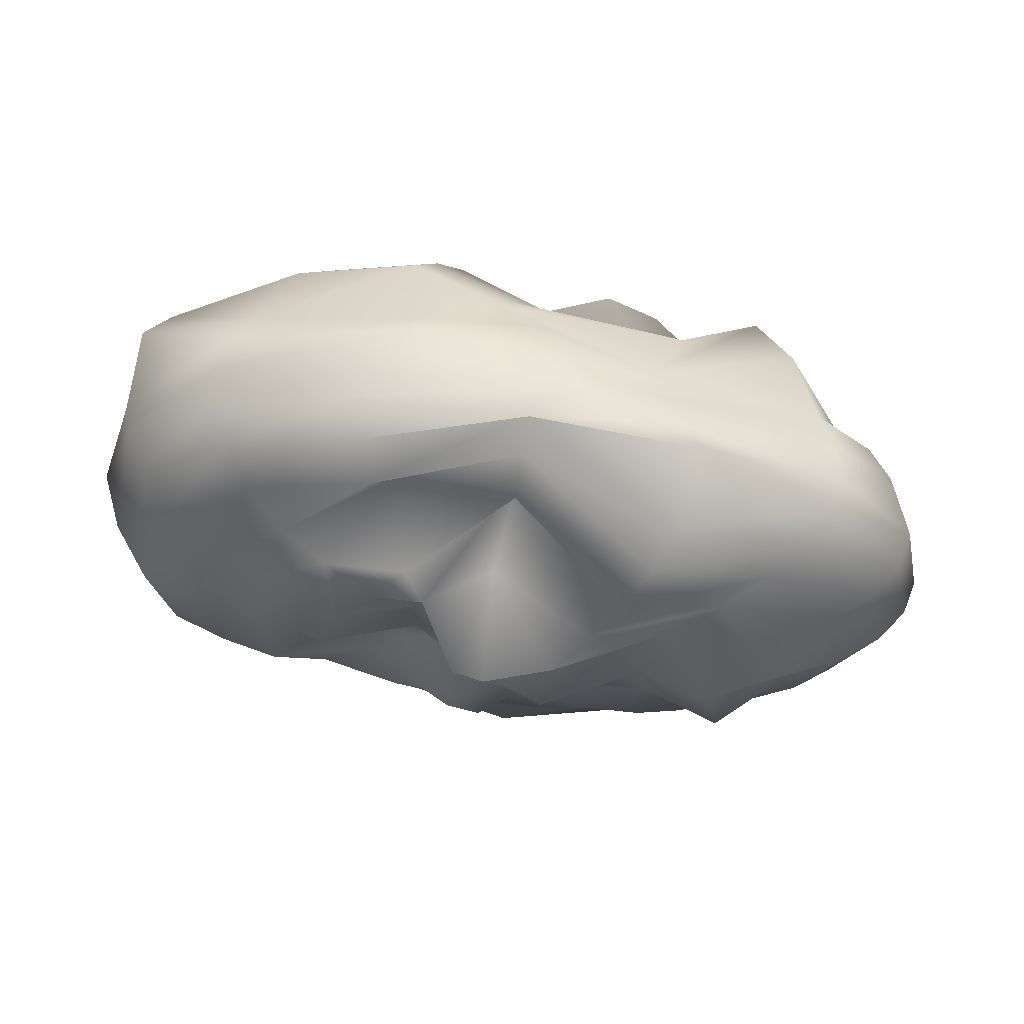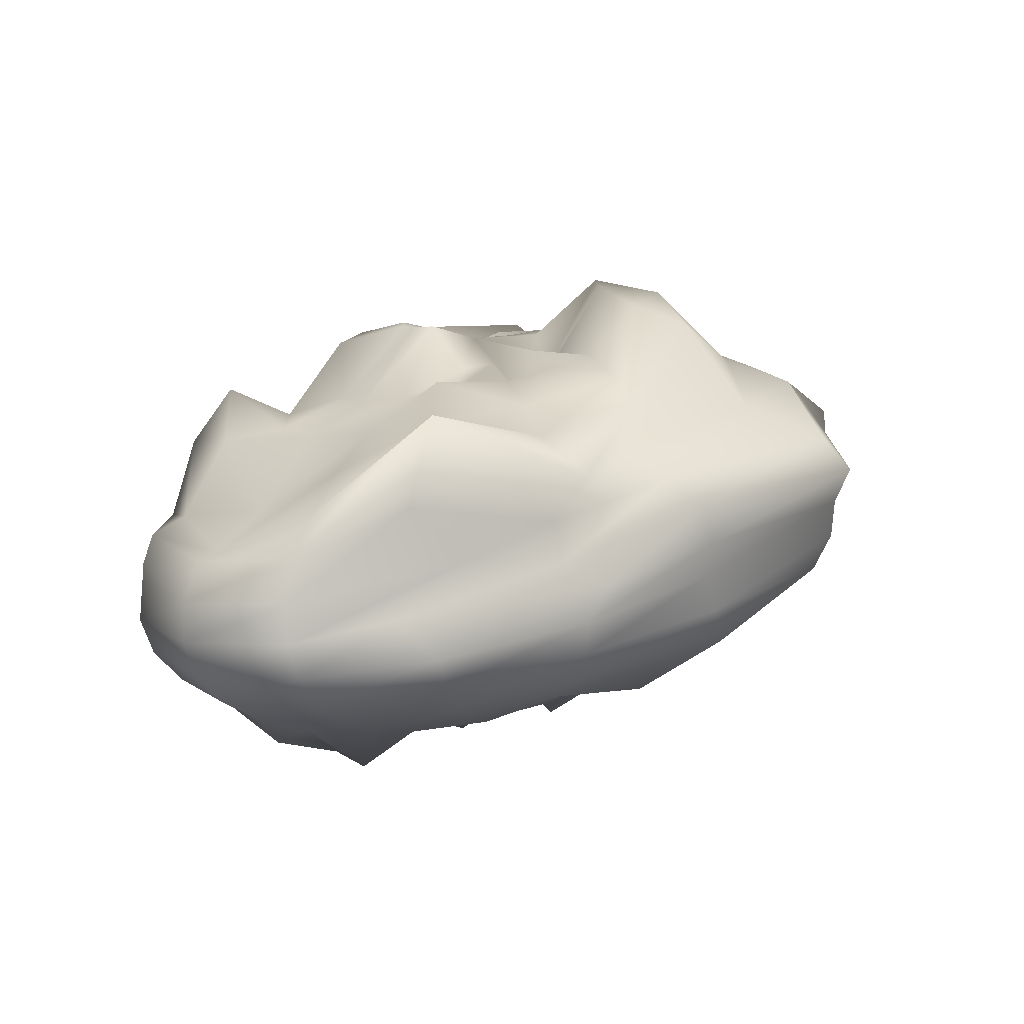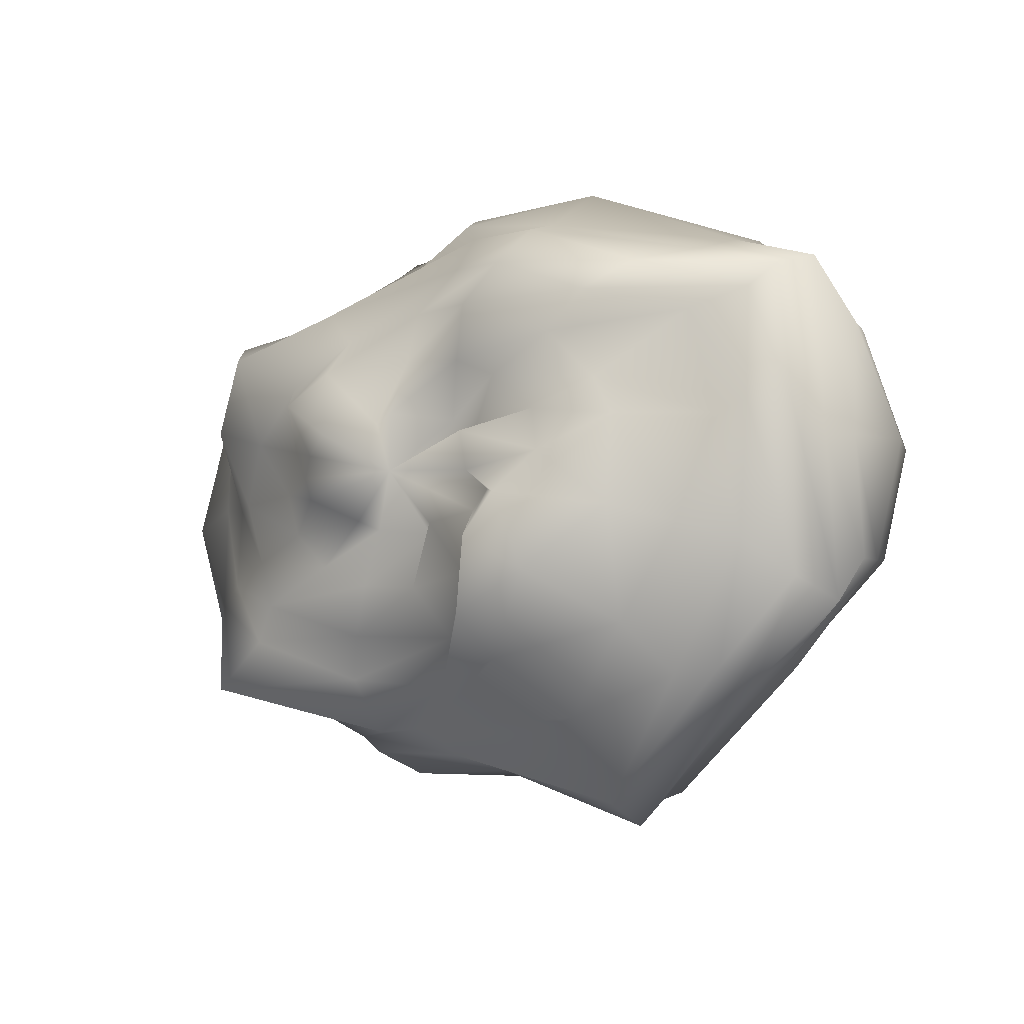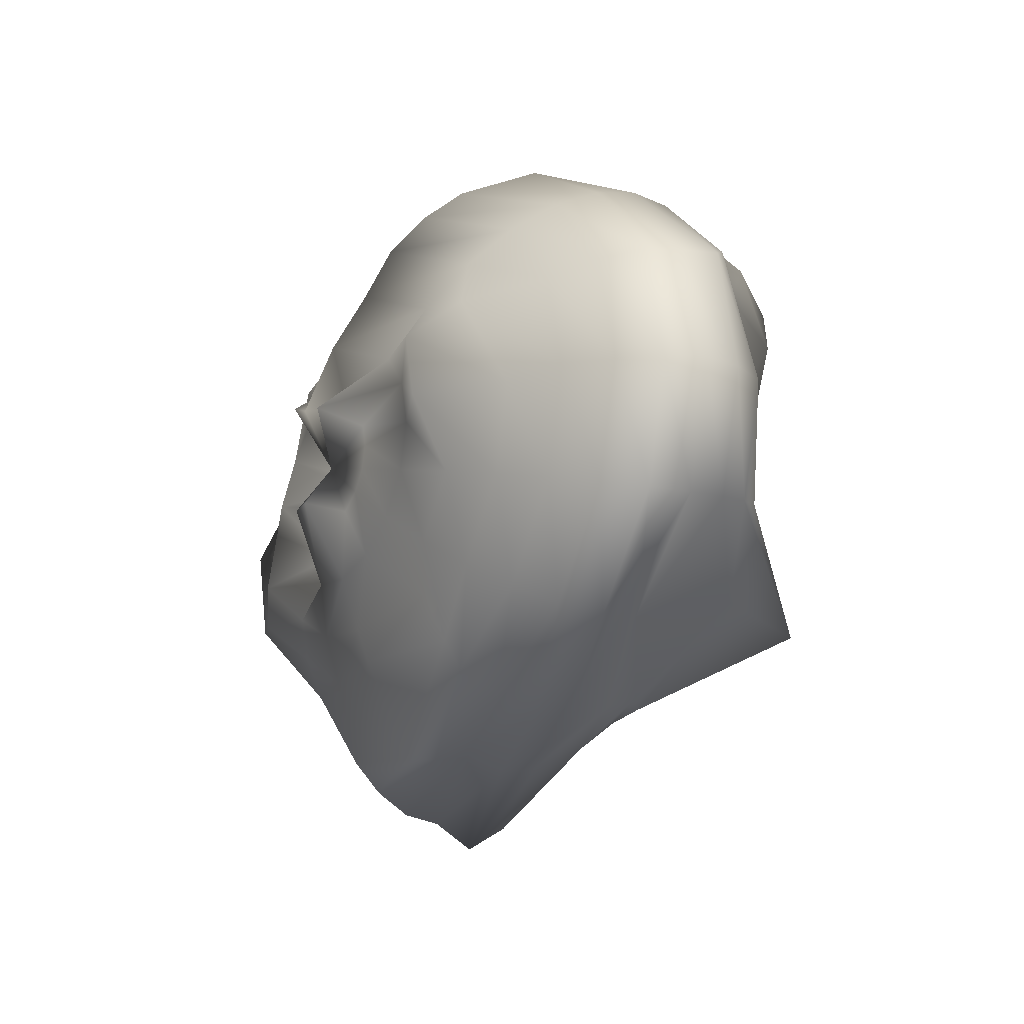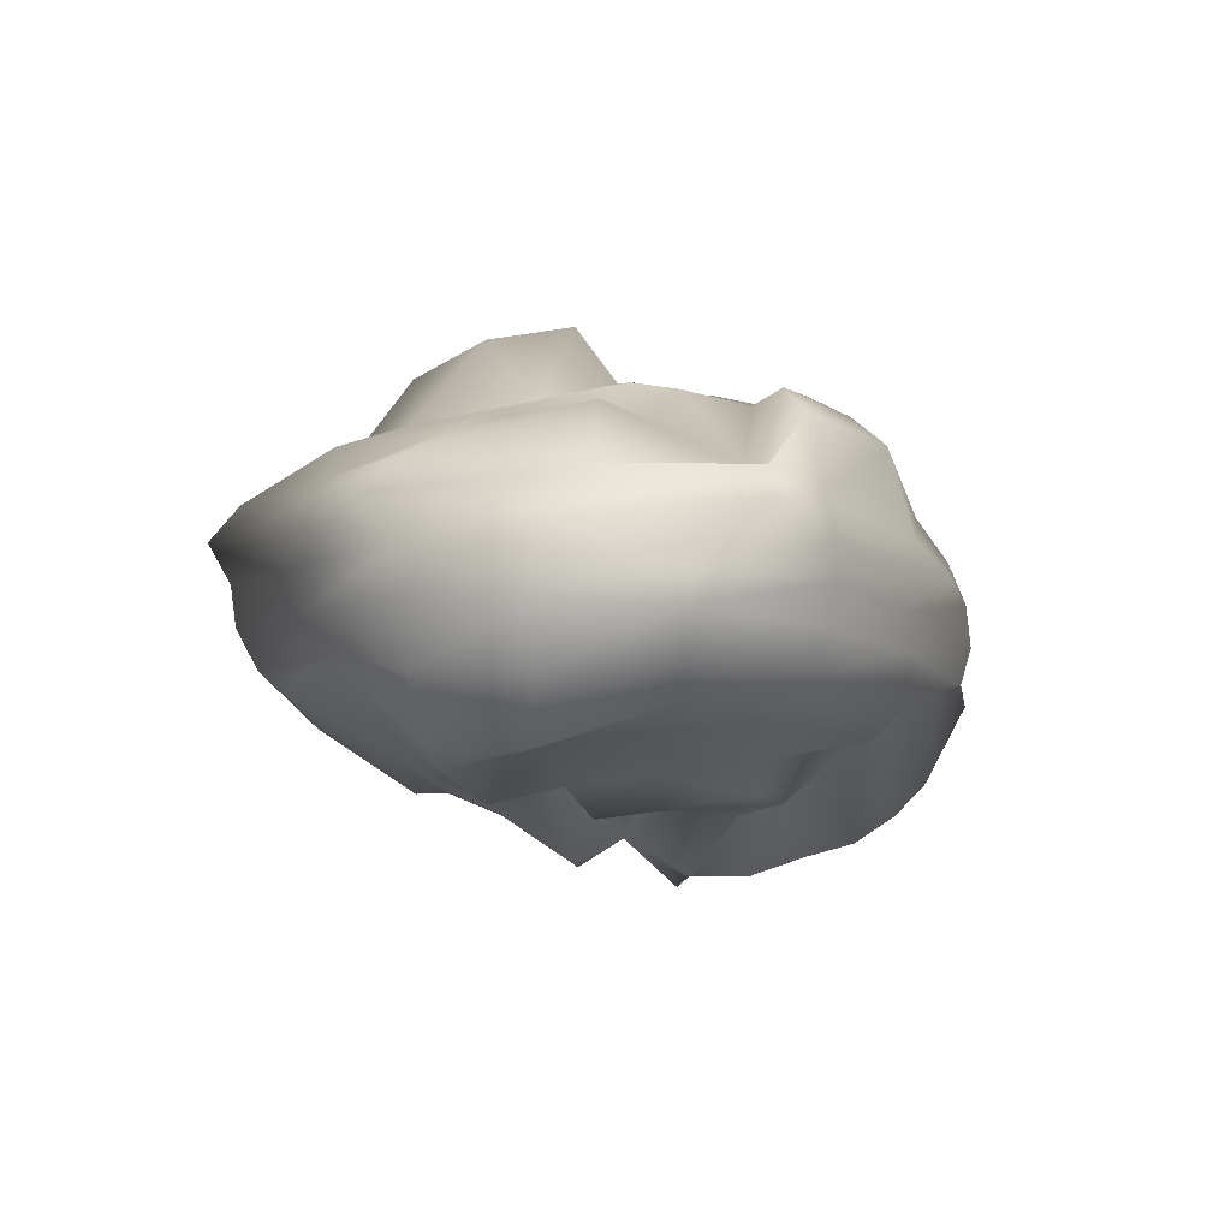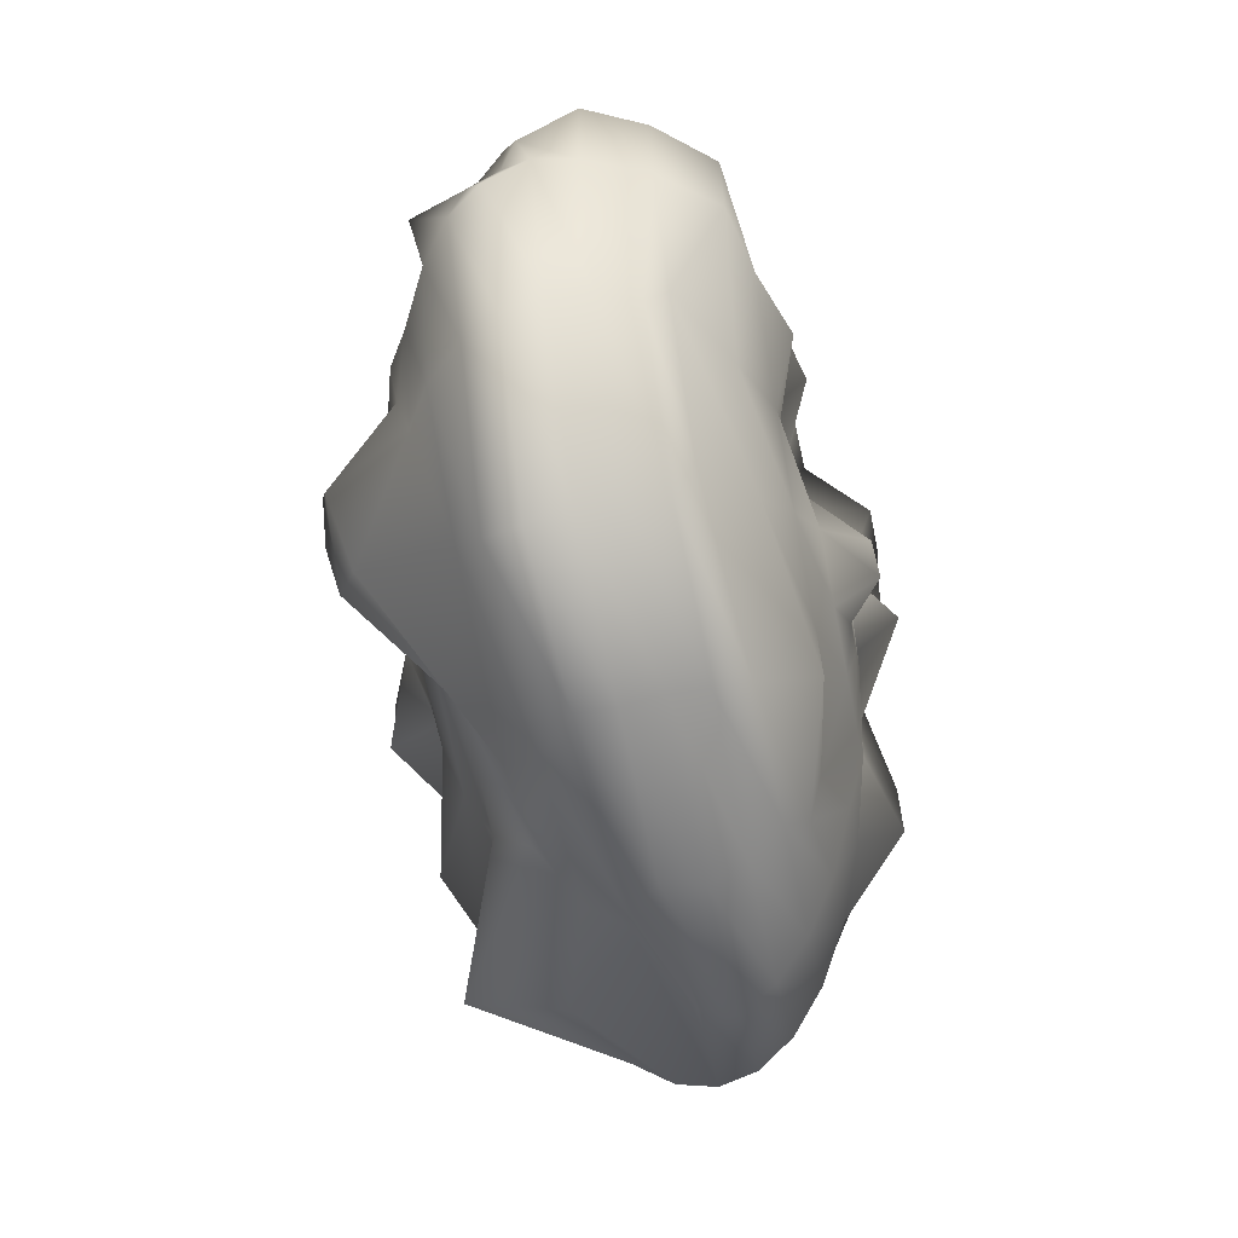
<metadata>
{"format":"obj","ext":"obj","renderer":"f3d","projection":"perspective","resolution":1024,"background":"white","views":[{"elev":-27.8,"azim":-1.0,"up":"+Y"},{"elev":9.1,"azim":137.4,"up":"+Y"},{"elev":-4.9,"azim":-149.8,"up":"+Z"},{"elev":-20.7,"azim":57.1,"up":"+Z"},{"elev":-0.4,"azim":-75.3,"up":"+Y"},{"elev":-71.7,"azim":-87.3,"up":"+Z"}]}
</metadata>
<code>
g default
v 4.325 -16.95 -2.931
v 2.609 -16.64 -4.465
v 0.125 -16.24 -5.399
v -2.969 -18.61 -4.095
v -5.797 -17.99 -3.834
v -7.239 -11.74 -3.046
v -8.788 -11.09 -1.269
v -9.283 -10.57 0.8847
v -8.683 -10.48 1.97
v -7.021 -10.48 3.673
v -5.34 -18.77 5.751
v -2.56 -19.15 4.458
v 0.7094 -16.63 3.971
v 2.508 -20.55 2.589
v 4.567 -17.12 0.9502
v 5.012 -17.12 -1.029
v 10.96 -16.94 -5.221
v 7.596 -16.33 -8.231
v 2.724 -15.53 -10.06
v -2.911 -14.66 -10.44
v -8.451 -13.86 -9.295
v -12.26 -10.58 -7.232
v -15.3 -9.293 -3.746
v -17.19 -13.78 1.078
v -15.94 -13.19 5.398
v -12.66 -13.12 9.155
v -7.929 -13.96 9.722
v -1.701 -11.1 10.3
v 3.363 -19.64 8.21
v 8.473 -16.92 5.837
v 11.44 -17.26 2.392
v 12.31 -17.26 -1.49
v 17.18 -16.27 -7.31
v 12.29 -15.39 -11.68
v 8.471 -13.1 -14.79
v -2.962 -12.96 -14.88
v -11.01 -11.8 -13.22
v -17.69 -10.9 -9.622
v -22.11 -12.5 -5.5
v -23.52 -11.03 0.6332
v -21.71 -10.17 6.904
v -16.28 -11.85 13.01
v -9.342 -12.91 13.46
v 0.3316 -4.35 14.32
v 6.442 -18.25 12.25
v 13.57 -16.24 8.743
v 17.32 -20.32 3.627
v 18.59 -20.33 -2.011
v 22.74 -14.98 -9.118
v 16.51 -13.85 -14.68
v 10.19 -12.01 -19.09
v -0.4695 -13.27 -18.41
v -13.14 -9.284 -16.65
v -21.64 -8.14 -12.06
v -27.15 -9.78 -7.591
v -28.73 -7.501 1.478
v -26.7 -7.158 6.372
v -20.02 -9.228 13.93
v -10.27 -5.791 17.47
v 0.038 -8.065 18.14
v 9.099 -17.3 15.78
v 18.14 -14.94 11.31
v 23.15 -18.62 4.85
v 25.23 -15.58 -2.225
v 27.42 -13.11 -10.58
v 20.1 -11.79 -17.12
v 9.518 -10.05 -21.09
v -2.97 -7.998 -25.84
v -17.55 -4.797 -22.66
v -27.34 -3.597 -13.81
v -31.73 -7.821 -6.666
v -33.63 -7.806 1.771
v -30.17 -5.026 9.989
v -22.86 -6.349 16.53
v -12.27 -8.085 20.51
v 0.6153 -5.727 21.46
v 11.48 -15.22 18.73
v 22.01 -13.06 13.45
v 28.45 -13.8 5.965
v 30.35 -13.82 -2.471
v 31.05 -10.74 -11.63
v 22.92 -9.266 -18.89
v 11.16 -7.336 -23.31
v -2.53 -5.184 -25.55
v -16.08 -3.126 -25.56
v -26.93 -1.803 -15.47
v -34.38 -2.867 -7.218
v -36.49 -2.85 2.156
v -32.94 -1.755 11.22
v -24.82 -3.225 18.49
v -13.06 -5.155 22.91
v 1.194 -3.006 23.95
v 13.39 -12.7 20.94
v 25.04 -10.69 15.07
v 32.19 -11.51 6.752
v 34.3 -11.52 -2.622
v 33.48 -7.951 -12.23
v 24.85 -6.39 -19.95
v 12.37 -4.342 -24.64
v -2.035 -2.143 -24.97
v -16.55 0.1338 -27.17
v -28.07 1.532 -16.31
v -35.69 2.262 -7.491
v -37.93 2.28 2.461
v -34.45 1.583 12.03
v -25.82 0.0226 19.74
v -15.05 -1.64 23.66
v 1.11 -4.251 25.39
v 15.4 -6.377 23.99
v 27.1 -7.899 16.11
v 34.7 -8.767 7.28
v 36.94 -8.786 -2.672
v 34.63 -4.86 -12.37
v 26.09 -3.444 -16.05
v 11.38 -1.038 -26
v -1.621 1.088 -25.99
v -16.39 3.385 -27.64
v -28.13 4.808 -16.53
v -35.87 5.693 -7.528
v -35.77 7.067 2.527
v -34.77 3.967 12.34
v -25.83 3.269 20.23
v -13.2 1.357 23.22
v 3.801 -1.414 25.84
v 14.62 -2.946 22.38
v 28.13 -4.808 16.53
v 35.87 -5.693 7.528
v 38.16 -5.711 -2.619
v 34.45 -1.583 -12.03
v 19.47 0.859 -17.19
v 14.68 1.053 -23.99
v -1.106 4.251 -25.39
v -15.76 6.62 -29.8
v -27.2 7.961 -17.59
v -34.94 8.929 -11.15
v -33.65 8.294 2.446
v -33.02 8.655 17.39
v -24.85 6.39 19.95
v -9.695 3.581 26.07
v 3.618 1.886 25.49
v 12.26 0.7348 20.47
v 28.07 -1.532 16.31
v 34.22 -1.064 9.308
v 37.91 -2.418 -2.465
v 32.94 1.755 -11.22
v 25.34 5.954 -16.8
v 14.27 4.35 -22.48
v 2.599 6.779 -24.03
v -14.34 9.474 -27.77
v -25.12 10.74 -16.41
v -32.34 11.6 -9.125
v -32.03 11.11 4.787
v -30.68 10.88 16.6
v -22.92 9.266 18.89
v -7.403 6.774 23.06
v 2.443 5.241 24.22
v 13.72 3.737 17.74
v 26.93 1.803 15.47
v 32.18 1.076 10.89
v 36.2 0.9686 -2.217
v 30.17 5.026 -9.989
v 23.83 13.61 -18.13
v 10.01 7.707 -22.01
v 3.98 9.38 -21.59
v -12.12 11.79 -20.58
v -22.23 13.21 -17
v -28.45 13.8 -6.043
v -29.93 15.53 4.841
v -27.6 9.8 15.18
v -19.57 15.29 17.23
v -8.986 13.55 21.21
v -0.334 8.62 22.12
v 12.35 4.924 17.75
v 25.3 8.617 14.15
v 30.81 2.978 7.709
v 32.95 0.9724 -0.3975
v 26.24 8.103 -8.371
v 20.48 12.28 -13.83
v 11.02 10.71 -17.32
v 0.6067 12.31 -18.01
v -8.783 19.38 -15.72
v -18.23 15 -12.76
v -23.6 15.55 -4.67
v -25.56 12.37 4.436
v -22.94 11.68 13.36
v -15.98 17.36 14.79
v -6.981 15.88 18.18
v -0.0699 11.21 18.96
v 15.07 8.994 16.51
v 22.44 13.38 12.23
v 27.35 9.578 6.142
v 28.63 4.324 -0.8669
v 21.3 10.87 -6.431
v 16.96 15.34 -10.68
v 9.342 12.91 -13.46
v -1.676 14.6 -13.81
v -6.035 20.92 -12.16
v -12.72 21.82 -8.562
v -17.82 16.7 -3.028
v -18.83 17.69 4.24
v -17.02 17.31 7.344
v -12.13 16.43 11.71
v -4.687 17.73 14.45
v 2.962 12.96 14.88
v 11.01 11.8 13.22
v 17.69 10.9 9.622
v 21.99 10.41 4.622
v 23.26 10.4 -1.015
v 15.54 13.22 -4.244
v 12.18 13.83 -7.254
v 7.305 14.63 -9.085
v 1.67 15.49 -9.459
v -3.871 16.3 -8.318
v -7.626 22.5 -5.656
v -10.59 22.84 -2.212
v -12.15 18.31 1.524
v -10.96 16.94 5.221
v -7.437 17.37 8.264
v -2.724 15.53 10.06
v 2.911 14.66 10.44
v 9.096 18.1 9.432
v 13.7 17.48 6.951
v 16.02 12.9 3.369
v 16.89 12.89 -0.5139
v 9.832 19.3 -1.757
v 7.471 15.37 -3.429
v 4.988 15.78 -4.362
v 1.583 12.71 -4.666
v -0.7094 16.63 -3.971
v -3.501 14.02 -2.801
v -5.012 14.19 -1.045
v -4.981 17.66 0.2988
v -4.2 17.44 3.695
v -3.141 13.14 4.352
v -0.6572 12.73 5.285
v 2.962 17.2 5.635
v 5.572 15.38 5.008
v 8.563 19.31 3.88
v 10.07 19.14 2.124
v 10.52 19.14 0.1449
v -2.479 -16.32 -0.5285
v 2.693 17.73 0.5742
g pSphere1
f 1 2 18 17
f 2 3 19 18
f 3 4 20 19
f 4 5 21 20
f 5 6 22 21
f 6 7 23 22
f 7 8 24 23
f 8 9 25 24
f 9 10 26 25
f 10 11 27 26
f 11 12 28 27
f 12 13 29 28
f 13 14 30 29
f 14 15 31 30
f 15 16 32 31
f 16 1 17 32
f 17 18 34 33
f 18 19 35 34
f 19 20 36 35
f 20 21 37 36
f 21 22 38 37
f 22 23 39 38
f 23 24 40 39
f 24 25 41 40
f 25 26 42 41
f 26 27 43 42
f 27 28 44 43
f 28 29 45 44
f 29 30 46 45
f 30 31 47 46
f 31 32 48 47
f 32 17 33 48
f 33 34 50 49
f 34 35 51 50
f 35 36 52 51
f 36 37 53 52
f 37 38 54 53
f 38 39 55 54
f 39 40 56 55
f 40 41 57 56
f 41 42 58 57
f 42 43 59 58
f 43 44 60 59
f 44 45 61 60
f 45 46 62 61
f 46 47 63 62
f 47 48 64 63
f 48 33 49 64
f 49 50 66 65
f 50 51 67 66
f 51 52 68 67
f 52 53 69 68
f 53 54 70 69
f 54 55 71 70
f 55 56 72 71
f 56 57 73 72
f 57 58 74 73
f 58 59 75 74
f 59 60 76 75
f 60 61 77 76
f 61 62 78 77
f 62 63 79 78
f 63 64 80 79
f 64 49 65 80
f 65 66 82 81
f 66 67 83 82
f 67 68 84 83
f 68 69 85 84
f 69 70 86 85
f 70 71 87 86
f 71 72 88 87
f 72 73 89 88
f 73 74 90 89
f 74 75 91 90
f 75 76 92 91
f 76 77 93 92
f 77 78 94 93
f 78 79 95 94
f 79 80 96 95
f 80 65 81 96
f 81 82 98 97
f 82 83 99 98
f 83 84 100 99
f 84 85 101 100
f 85 86 102 101
f 86 87 103 102
f 87 88 104 103
f 88 89 105 104
f 89 90 106 105
f 90 91 107 106
f 91 92 108 107
f 92 93 109 108
f 93 94 110 109
f 94 95 111 110
f 95 96 112 111
f 96 81 97 112
f 97 98 114 113
f 98 99 115 114
f 99 100 116 115
f 100 101 117 116
f 101 102 118 117
f 102 103 119 118
f 103 104 120 119
f 104 105 121 120
f 105 106 122 121
f 106 107 123 122
f 107 108 124 123
f 108 109 125 124
f 109 110 126 125
f 110 111 127 126
f 111 112 128 127
f 112 97 113 128
f 113 114 130 129
f 114 115 131 130
f 115 116 132 131
f 116 117 133 132
f 117 118 134 133
f 118 119 135 134
f 119 120 136 135
f 120 121 137 136
f 121 122 138 137
f 122 123 139 138
f 123 124 140 139
f 124 125 141 140
f 125 126 142 141
f 126 127 143 142
f 127 128 144 143
f 128 113 129 144
f 129 130 146 145
f 130 131 147 146
f 131 132 148 147
f 132 133 149 148
f 133 134 150 149
f 134 135 151 150
f 135 136 152 151
f 136 137 153 152
f 137 138 154 153
f 138 139 155 154
f 139 140 156 155
f 140 141 157 156
f 141 142 158 157
f 142 143 159 158
f 143 144 160 159
f 144 129 145 160
f 145 146 162 161
f 146 147 163 162
f 147 148 164 163
f 148 149 165 164
f 149 150 166 165
f 150 151 167 166
f 151 152 168 167
f 152 153 169 168
f 153 154 170 169
f 154 155 171 170
f 155 156 172 171
f 156 157 173 172
f 157 158 174 173
f 158 159 175 174
f 159 160 176 175
f 160 145 161 176
f 161 162 178 177
f 162 163 179 178
f 163 164 180 179
f 164 165 181 180
f 165 166 182 181
f 166 167 183 182
f 167 168 184 183
f 168 169 185 184
f 169 170 186 185
f 170 171 187 186
f 171 172 188 187
f 172 173 189 188
f 173 174 190 189
f 174 175 191 190
f 175 176 192 191
f 176 161 177 192
f 177 178 194 193
f 178 179 195 194
f 179 180 196 195
f 180 181 197 196
f 181 182 198 197
f 182 183 199 198
f 183 184 200 199
f 184 185 201 200
f 185 186 202 201
f 186 187 203 202
f 187 188 204 203
f 188 189 205 204
f 189 190 206 205
f 190 191 207 206
f 191 192 208 207
f 192 177 193 208
f 193 194 210 209
f 194 195 211 210
f 195 196 212 211
f 196 197 213 212
f 197 198 214 213
f 198 199 215 214
f 199 200 216 215
f 200 201 217 216
f 201 202 218 217
f 202 203 219 218
f 203 204 220 219
f 204 205 221 220
f 205 206 222 221
f 206 207 223 222
f 207 208 224 223
f 208 193 209 224
f 209 210 226 225
f 210 211 227 226
f 211 212 228 227
f 212 213 229 228
f 213 214 230 229
f 214 215 231 230
f 215 216 232 231
f 216 217 233 232
f 217 218 234 233
f 218 219 235 234
f 219 220 236 235
f 220 221 237 236
f 221 222 238 237
f 222 223 239 238
f 223 224 240 239
f 224 209 225 240
f 2 1 241
f 3 2 241
f 4 3 241
f 5 4 241
f 6 5 241
f 7 6 241
f 8 7 241
f 9 8 241
f 10 9 241
f 11 10 241
f 12 11 241
f 13 12 241
f 14 13 241
f 15 14 241
f 16 15 241
f 1 16 241
f 225 226 242
f 226 227 242
f 227 228 242
f 228 229 242
f 229 230 242
f 230 231 242
f 231 232 242
f 232 233 242
f 233 234 242
f 234 235 242
f 235 236 242
f 236 237 242
f 237 238 242
f 238 239 242
f 239 240 242
f 240 225 242

</code>
